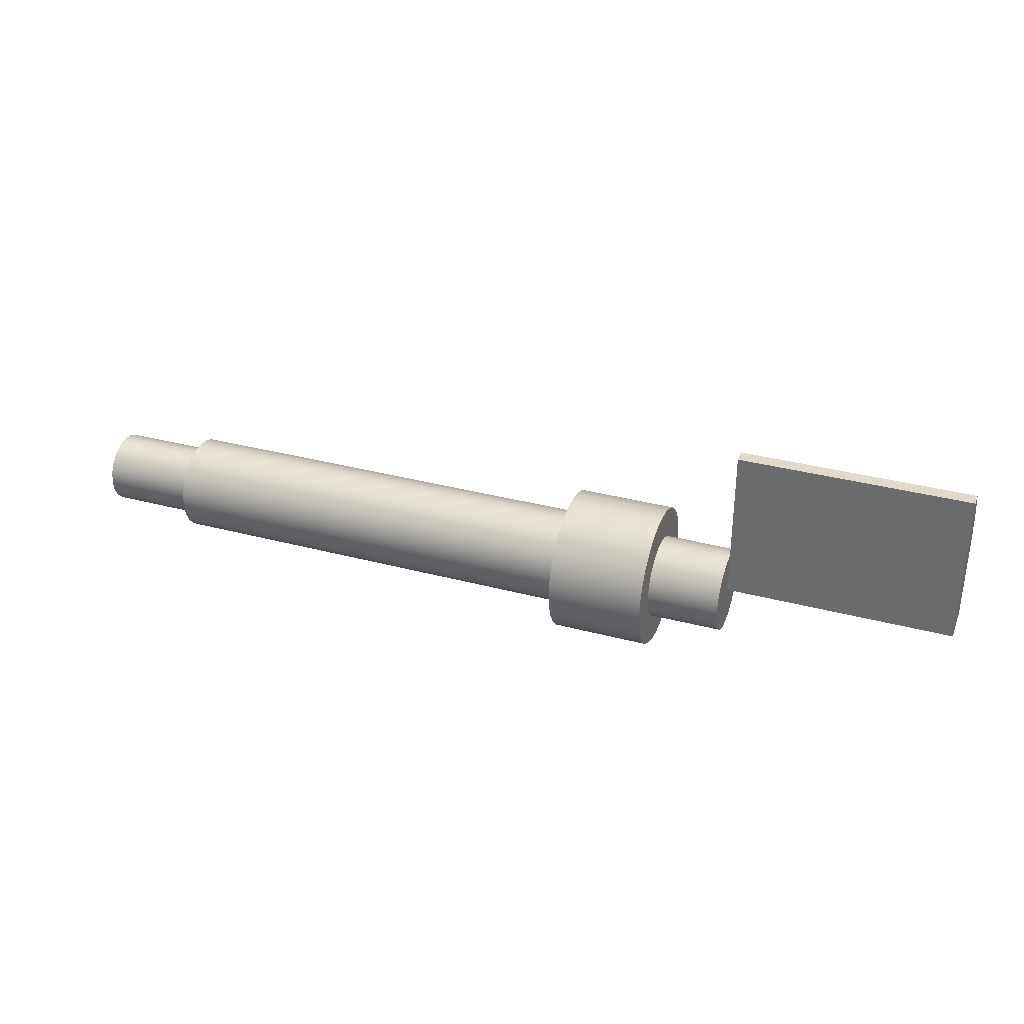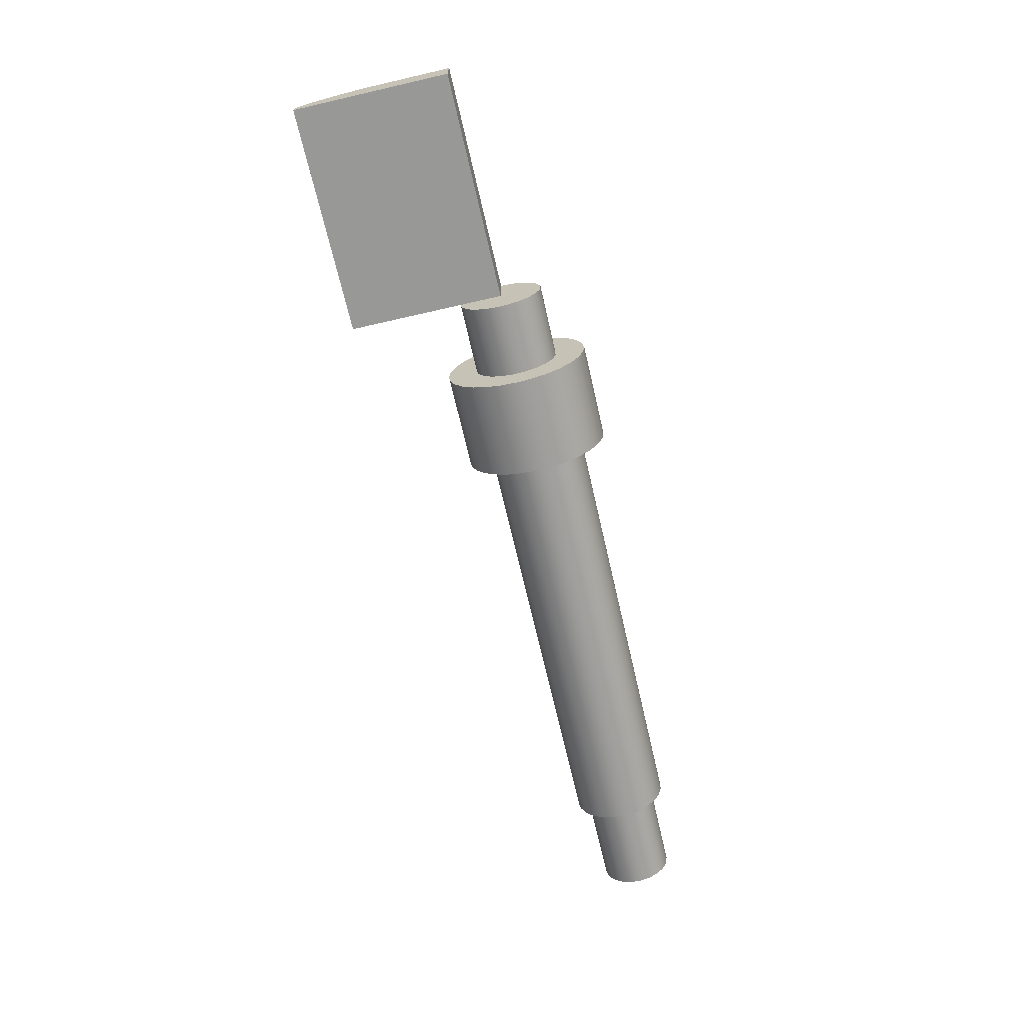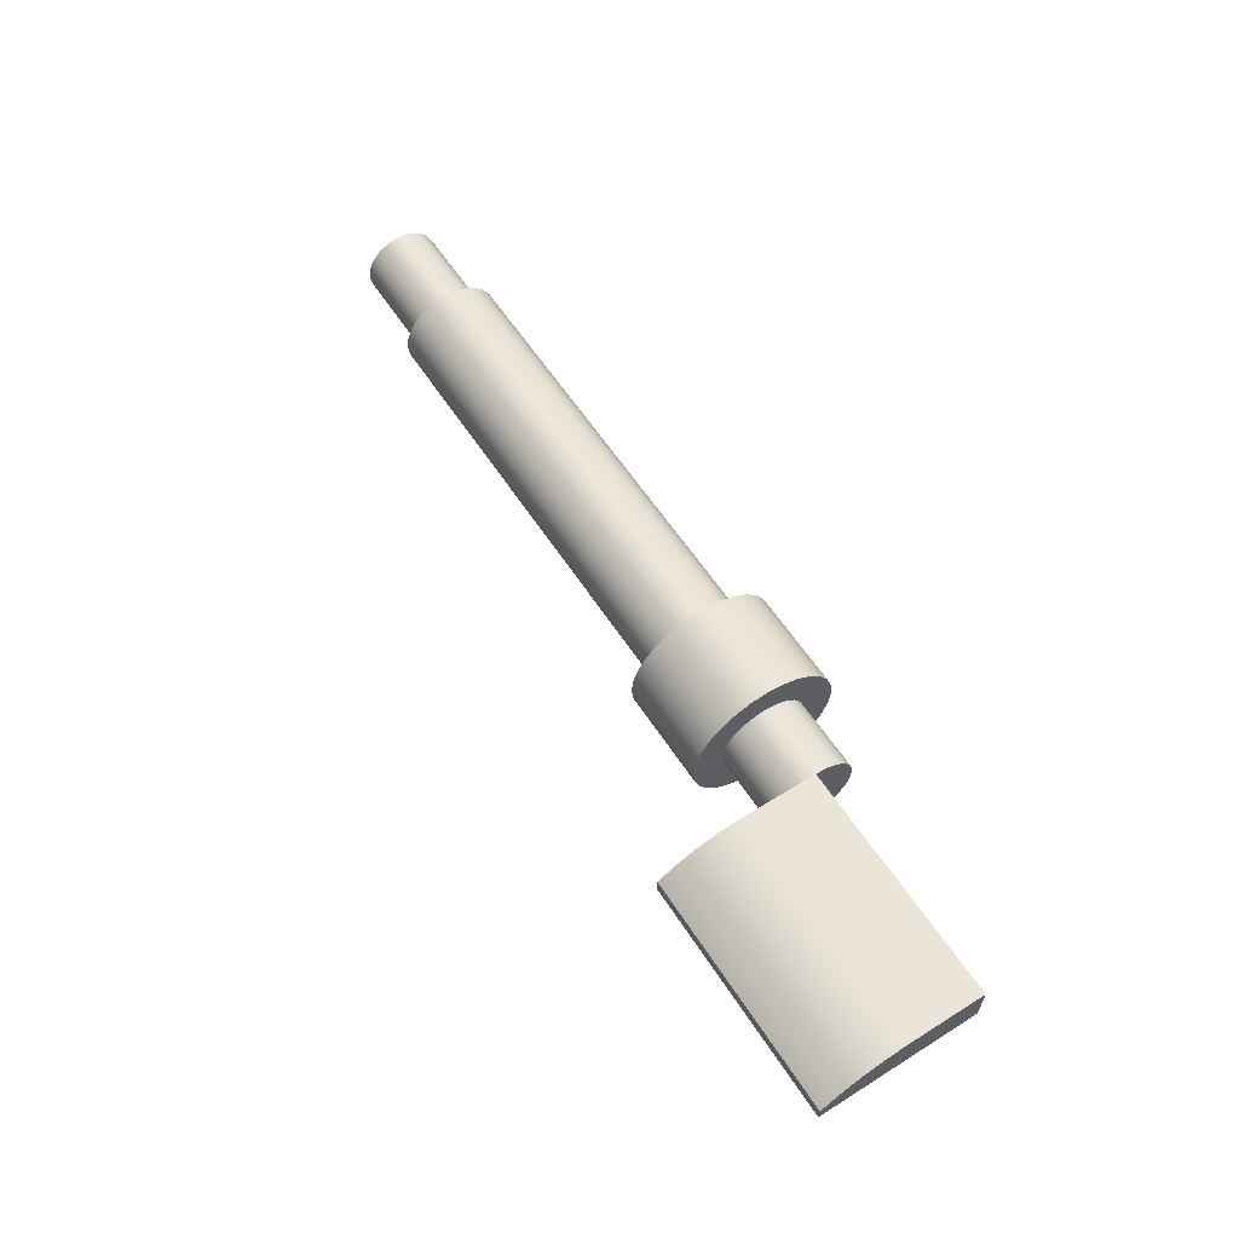
<metadata>
{"format":"obj","ext":"obj","renderer":"f3d","projection":"perspective","resolution":1024,"background":"white","views":[{"elev":33.4,"azim":20.1,"up":"+Z"},{"elev":-68.5,"azim":103.0,"up":"+Y"},{"elev":59.2,"azim":57.2,"up":"+Y"}]}
</metadata>
<code>
v 2.9 0 0
v 2.9 0.175 -0.001174
v 3.85 0.175 -0.001174
v 3.85 0 0
v 2.9 0.175 -0.001174
v 2.9 0.1693 0.04435
v 2.9 0.1519 0.08682
v 2.9 0.1242 0.1233
v 2.9 0.08784 0.1514
v 2.9 0.04548 0.169
v 2.9 -2.143e-17 0.175
v 2.9 -3.081e-17 0.6504
v 2.9 0.06 0.65
v 2.9 0.1106 0.5725
v 2.9 0.1476 0.4877
v 2.9 0.1699 0.3978
v 2.9 0.1771 0.3056
v 0.4 -1.837e-17 0.15
v 0.4 0.04635 0.1427
v 0.4 0.08817 0.1214
v 0.4 0.1214 0.08817
v 0.4 0.1427 0.04635
v 0.4 0.15 -9.185e-18
v 0.4 0.1427 -0.04635
v 0.4 0.1214 -0.08817
v 0.4 0.08817 -0.1214
v 0.4 0.04635 -0.1427
v 0.4 0 -0.15
v 0.4 -0.04635 -0.1427
v 0.4 -0.08817 -0.1214
v 0.4 -0.1214 -0.08817
v 0.4 -0.1427 -0.04635
v 0.4 -0.15 -9.185e-18
v 0.4 -0.1427 0.04635
v 0.4 -0.1214 0.08817
v 0.4 -0.08817 0.1214
v 0.4 -0.04635 0.1427
v 0 -1.837e-17 0.15
v 0 -0.04635 0.1427
v 0 -0.08817 0.1214
v 0 -0.1214 0.08817
v 0 -0.1427 0.04635
v 0 -0.15 -9.185e-18
v 0 -0.1427 -0.04635
v 0 -0.1214 -0.08817
v 0 -0.08817 -0.1214
v 0 -0.04635 -0.1427
v 0 0 -0.15
v 0 0.04635 -0.1427
v 0 0.08817 -0.1214
v 0 0.1214 -0.08817
v 0 0.1427 -0.04635
v 0 0.15 -9.185e-18
v 0 0.1427 0.04635
v 0 0.1214 0.08817
v 0 0.08817 0.1214
v 0 0.04635 0.1427
v 0 -1.837e-17 0.15
v 0.4 -1.837e-17 0.15
v 2.9 -3.081e-17 0.6504
v 2.9 -2.143e-17 0.175
v 2.9 0 0
v 3.85 0 0
v 3.85 -3.081e-17 0.6504
v 2.9 0.175 -0.001174
v 2.9 0.1771 0.3056
v 3.85 0.1771 0.3056
v 3.85 0.175 -0.001174
v 0.4 -2.449e-17 0.2
v 0.4 0.05396 0.1926
v 0.4 0.1039 0.1709
v 0.4 0.1462 0.1365
v 0.4 0.1776 0.09201
v 0.4 0.1958 0.04069
v 0.4 0.1995 -0.01365
v 0.4 0.1885 -0.06698
v 0.4 0.1634 -0.1153
v 0.4 0.1262 -0.1551
v 0.4 0.07968 -0.1834
v 0.4 0.02723 -0.1981
v 0.4 -0.02723 -0.1981
v 0.4 -0.07968 -0.1834
v 0.4 -0.1262 -0.1551
v 0.4 -0.1634 -0.1153
v 0.4 -0.1885 -0.06698
v 0.4 -0.1995 -0.01365
v 0.4 -0.1958 0.04069
v 0.4 -0.1776 0.09201
v 0.4 -0.1462 0.1365
v 0.4 -0.1039 0.1709
v 0.4 -0.05396 0.1926
v 0.4 -1.837e-17 0.15
v 0.4 -0.04635 0.1427
v 0.4 -0.08817 0.1214
v 0.4 -0.1214 0.08817
v 0.4 -0.1427 0.04635
v 0.4 -0.15 -9.185e-18
v 0.4 -0.1427 -0.04635
v 0.4 -0.1214 -0.08817
v 0.4 -0.08817 -0.1214
v 0.4 -0.04635 -0.1427
v 0.4 0 -0.15
v 0.4 0.04635 -0.1427
v 0.4 0.08817 -0.1214
v 0.4 0.1214 -0.08817
v 0.4 0.1427 -0.04635
v 0.4 0.15 -9.185e-18
v 0.4 0.1427 0.04635
v 0.4 0.1214 0.08817
v 0.4 0.08817 0.1214
v 0.4 0.04635 0.1427
v 0 -1.837e-17 0.15
v 0 0.04635 0.1427
v 0 0.08817 0.1214
v 0 0.1214 0.08817
v 0 0.1427 0.04635
v 0 0.15 -9.185e-18
v 0 0.1427 -0.04635
v 0 0.1214 -0.08817
v 0 0.08817 -0.1214
v 0 0.04635 -0.1427
v 0 0 -0.15
v 0 -0.04635 -0.1427
v 0 -0.08817 -0.1214
v 0 -0.1214 -0.08817
v 0 -0.1427 -0.04635
v 0 -0.15 -9.185e-18
v 0 -0.1427 0.04635
v 0 -0.1214 0.08817
v 0 -0.08817 0.1214
v 0 -0.04635 0.1427
v 2.9 0.06 0.65
v 2.9 -3.081e-17 0.6504
v 3.85 -3.081e-17 0.6504
v 3.85 0.06 0.65
v 2.6 -3.674e-17 0.3
v 2.6 0.06676 0.2925
v 2.6 0.1302 0.2703
v 2.6 0.187 0.2345
v 2.6 0.2345 0.187
v 2.6 0.2703 0.1302
v 2.6 0.2925 0.06676
v 2.6 0.3 -1.837e-17
v 2.6 0.2925 -0.06676
v 2.6 0.2703 -0.1302
v 2.6 0.2345 -0.187
v 2.6 0.187 -0.2345
v 2.6 0.1302 -0.2703
v 2.6 0.06676 -0.2925
v 2.6 0 -0.3
v 2.6 -0.06676 -0.2925
v 2.6 -0.1302 -0.2703
v 2.6 -0.187 -0.2345
v 2.6 -0.2345 -0.187
v 2.6 -0.2703 -0.1302
v 2.6 -0.2925 -0.06676
v 2.6 -0.3 -1.837e-17
v 2.6 -0.2925 0.06676
v 2.6 -0.2703 0.1302
v 2.6 -0.2345 0.187
v 2.6 -0.187 0.2345
v 2.6 -0.1302 0.2703
v 2.6 -0.06676 0.2925
v 2.2 -3.674e-17 0.3
v 2.2 -0.06676 0.2925
v 2.2 -0.1302 0.2703
v 2.2 -0.187 0.2345
v 2.2 -0.2345 0.187
v 2.2 -0.2703 0.1302
v 2.2 -0.2925 0.06676
v 2.2 -0.3 -1.837e-17
v 2.2 -0.2925 -0.06676
v 2.2 -0.2703 -0.1302
v 2.2 -0.2345 -0.187
v 2.2 -0.187 -0.2345
v 2.2 -0.1302 -0.2703
v 2.2 -0.06676 -0.2925
v 2.2 0 -0.3
v 2.2 0.06676 -0.2925
v 2.2 0.1302 -0.2703
v 2.2 0.187 -0.2345
v 2.2 0.2345 -0.187
v 2.2 0.2703 -0.1302
v 2.2 0.2925 -0.06676
v 2.2 0.3 -1.837e-17
v 2.2 0.2925 0.06676
v 2.2 0.2703 0.1302
v 2.2 0.2345 0.187
v 2.2 0.187 0.2345
v 2.2 0.1302 0.2703
v 2.2 0.06676 0.2925
v 2.2 -3.674e-17 0.3
v 2.6 -3.674e-17 0.3
v 2.2 -2.449e-17 0.2
v 2.2 0.05396 0.1926
v 2.2 0.1039 0.1709
v 2.2 0.1462 0.1365
v 2.2 0.1776 0.09201
v 2.2 0.1958 0.04069
v 2.2 0.1995 -0.01365
v 2.2 0.1885 -0.06698
v 2.2 0.1634 -0.1153
v 2.2 0.1262 -0.1551
v 2.2 0.07968 -0.1834
v 2.2 0.02723 -0.1981
v 2.2 -0.02723 -0.1981
v 2.2 -0.07968 -0.1834
v 2.2 -0.1262 -0.1551
v 2.2 -0.1634 -0.1153
v 2.2 -0.1885 -0.06698
v 2.2 -0.1995 -0.01365
v 2.2 -0.1958 0.04069
v 2.2 -0.1776 0.09201
v 2.2 -0.1462 0.1365
v 2.2 -0.1039 0.1709
v 2.2 -0.05396 0.1926
v 0.4 -2.449e-17 0.2
v 0.4 -0.05396 0.1926
v 0.4 -0.1039 0.1709
v 0.4 -0.1462 0.1365
v 0.4 -0.1776 0.09201
v 0.4 -0.1958 0.04069
v 0.4 -0.1995 -0.01365
v 0.4 -0.1885 -0.06698
v 0.4 -0.1634 -0.1153
v 0.4 -0.1262 -0.1551
v 0.4 -0.07968 -0.1834
v 0.4 -0.02723 -0.1981
v 0.4 0.02723 -0.1981
v 0.4 0.07968 -0.1834
v 0.4 0.1262 -0.1551
v 0.4 0.1634 -0.1153
v 0.4 0.1885 -0.06698
v 0.4 0.1995 -0.01365
v 0.4 0.1958 0.04069
v 0.4 0.1776 0.09201
v 0.4 0.1462 0.1365
v 0.4 0.1039 0.1709
v 0.4 0.05396 0.1926
v 0.4 -2.449e-17 0.2
v 2.2 -2.449e-17 0.2
v 2.9 0.1771 0.3056
v 2.9 0.1699 0.3978
v 2.9 0.1476 0.4877
v 2.9 0.1106 0.5725
v 2.9 0.06 0.65
v 3.85 0.06 0.65
v 3.85 0.1106 0.5725
v 3.85 0.1476 0.4877
v 3.85 0.1699 0.3978
v 3.85 0.1771 0.3056
v 3.85 -3.081e-17 0.6504
v 3.85 0 0
v 3.85 0.175 -0.001174
v 3.85 0.1771 0.3056
v 3.85 0.1699 0.3978
v 3.85 0.1476 0.4877
v 3.85 0.1106 0.5725
v 3.85 0.06 0.65
v 2.2 -3.674e-17 0.3
v 2.2 0.06676 0.2925
v 2.2 0.1302 0.2703
v 2.2 0.187 0.2345
v 2.2 0.2345 0.187
v 2.2 0.2703 0.1302
v 2.2 0.2925 0.06676
v 2.2 0.3 -1.837e-17
v 2.2 0.2925 -0.06676
v 2.2 0.2703 -0.1302
v 2.2 0.2345 -0.187
v 2.2 0.187 -0.2345
v 2.2 0.1302 -0.2703
v 2.2 0.06676 -0.2925
v 2.2 0 -0.3
v 2.2 -0.06676 -0.2925
v 2.2 -0.1302 -0.2703
v 2.2 -0.187 -0.2345
v 2.2 -0.2345 -0.187
v 2.2 -0.2703 -0.1302
v 2.2 -0.2925 -0.06676
v 2.2 -0.3 -1.837e-17
v 2.2 -0.2925 0.06676
v 2.2 -0.2703 0.1302
v 2.2 -0.2345 0.187
v 2.2 -0.187 0.2345
v 2.2 -0.1302 0.2703
v 2.2 -0.06676 0.2925
v 2.2 -2.449e-17 0.2
v 2.2 -0.05396 0.1926
v 2.2 -0.1039 0.1709
v 2.2 -0.1462 0.1365
v 2.2 -0.1776 0.09201
v 2.2 -0.1958 0.04069
v 2.2 -0.1995 -0.01365
v 2.2 -0.1885 -0.06698
v 2.2 -0.1634 -0.1153
v 2.2 -0.1262 -0.1551
v 2.2 -0.07968 -0.1834
v 2.2 -0.02723 -0.1981
v 2.2 0.02723 -0.1981
v 2.2 0.07968 -0.1834
v 2.2 0.1262 -0.1551
v 2.2 0.1634 -0.1153
v 2.2 0.1885 -0.06698
v 2.2 0.1995 -0.01365
v 2.2 0.1958 0.04069
v 2.2 0.1776 0.09201
v 2.2 0.1462 0.1365
v 2.2 0.1039 0.1709
v 2.2 0.05396 0.1926
v 2.9 0 0
v 2.9 -2.143e-17 0.175
v 2.9 -0.05073 0.1675
v 2.9 -0.0971 0.1456
v 2.9 -0.1351 0.1112
v 2.9 -0.1616 0.06724
v 2.9 -0.1741 0.01752
v 2.9 -0.1717 -0.03371
v 2.9 -0.1546 -0.08204
v 2.9 -0.1242 -0.1233
v 2.9 -0.08308 -0.154
v 2.9 -0.03486 -0.1715
v 2.9 0.01635 -0.1742
v 2.9 0.06616 -0.162
v 2.9 0.1103 -0.1359
v 2.9 0.1449 -0.09808
v 2.9 0.1671 -0.05185
v 2.9 0.175 -0.001174
v 2.6 -2.143e-17 0.175
v 2.6 0.05158 0.1672
v 2.6 0.09858 0.1446
v 2.6 0.1368 0.1091
v 2.6 0.1629 0.06393
v 2.6 0.1745 0.01308
v 2.6 0.1706 -0.03894
v 2.6 0.1516 -0.0875
v 2.6 0.119 -0.1283
v 2.6 0.07593 -0.1577
v 2.6 0.02608 -0.173
v 2.6 -0.02608 -0.173
v 2.6 -0.07593 -0.1577
v 2.6 -0.119 -0.1283
v 2.6 -0.1516 -0.0875
v 2.6 -0.1706 -0.03894
v 2.6 -0.1745 0.01308
v 2.6 -0.1629 0.06393
v 2.6 -0.1368 0.1091
v 2.6 -0.09858 0.1446
v 2.6 -0.05158 0.1672
v 2.6 -3.674e-17 0.3
v 2.6 -0.06676 0.2925
v 2.6 -0.1302 0.2703
v 2.6 -0.187 0.2345
v 2.6 -0.2345 0.187
v 2.6 -0.2703 0.1302
v 2.6 -0.2925 0.06676
v 2.6 -0.3 -1.837e-17
v 2.6 -0.2925 -0.06676
v 2.6 -0.2703 -0.1302
v 2.6 -0.2345 -0.187
v 2.6 -0.187 -0.2345
v 2.6 -0.1302 -0.2703
v 2.6 -0.06676 -0.2925
v 2.6 0 -0.3
v 2.6 0.06676 -0.2925
v 2.6 0.1302 -0.2703
v 2.6 0.187 -0.2345
v 2.6 0.2345 -0.187
v 2.6 0.2703 -0.1302
v 2.6 0.2925 -0.06676
v 2.6 0.3 -1.837e-17
v 2.6 0.2925 0.06676
v 2.6 0.2703 0.1302
v 2.6 0.2345 0.187
v 2.6 0.187 0.2345
v 2.6 0.1302 0.2703
v 2.6 0.06676 0.2925
v 2.9 0.175 -0.001174
v 2.9 0.1671 -0.05185
v 2.9 0.1449 -0.09808
v 2.9 0.1103 -0.1359
v 2.9 0.06616 -0.162
v 2.9 0.01635 -0.1742
v 2.9 -0.03486 -0.1715
v 2.9 -0.08308 -0.154
v 2.9 -0.1242 -0.1233
v 2.9 -0.1546 -0.08204
v 2.9 -0.1717 -0.03371
v 2.9 -0.1741 0.01752
v 2.9 -0.1616 0.06724
v 2.9 -0.1351 0.1112
v 2.9 -0.0971 0.1456
v 2.9 -0.05073 0.1675
v 2.9 -2.143e-17 0.175
v 2.9 0.04548 0.169
v 2.9 0.08784 0.1514
v 2.9 0.1242 0.1233
v 2.9 0.1519 0.08682
v 2.9 0.1693 0.04435
v 2.6 -2.143e-17 0.175
v 2.6 -0.05158 0.1672
v 2.6 -0.09858 0.1446
v 2.6 -0.1368 0.1091
v 2.6 -0.1629 0.06393
v 2.6 -0.1745 0.01308
v 2.6 -0.1706 -0.03894
v 2.6 -0.1516 -0.0875
v 2.6 -0.119 -0.1283
v 2.6 -0.07593 -0.1577
v 2.6 -0.02608 -0.173
v 2.6 0.02608 -0.173
v 2.6 0.07593 -0.1577
v 2.6 0.119 -0.1283
v 2.6 0.1516 -0.0875
v 2.6 0.1706 -0.03894
v 2.6 0.1745 0.01308
v 2.6 0.1629 0.06393
v 2.6 0.1368 0.1091
v 2.6 0.09858 0.1446
v 2.6 0.05158 0.1672
v 2.6 -2.143e-17 0.175
v 2.9 -2.143e-17 0.175
f 1 2 4
f 4 2 3
f 5 6 17
f 17 6 7
f 17 7 8
f 8 9 17
f 17 9 10
f 17 10 16
f 16 10 11
f 16 11 15
f 15 11 14
f 14 11 12
f 14 12 13
f 19 57 18
f 18 57 58
f 59 38 37
f 37 38 39
f 37 39 36
f 36 39 40
f 36 40 35
f 35 40 41
f 35 41 34
f 34 41 42
f 34 42 33
f 33 42 43
f 33 43 32
f 32 43 44
f 32 44 31
f 31 44 45
f 31 45 30
f 30 45 46
f 30 46 29
f 29 46 47
f 29 47 28
f 28 47 48
f 28 48 27
f 27 48 49
f 27 49 26
f 26 49 50
f 26 50 25
f 25 50 51
f 25 51 24
f 24 51 52
f 24 52 23
f 23 52 53
f 23 53 22
f 22 53 54
f 22 54 21
f 21 54 55
f 21 55 20
f 20 55 56
f 20 56 19
f 19 56 57
f 60 61 64
f 64 61 63
f 63 61 62
f 65 66 68
f 68 66 67
f 91 69 92
f 92 69 70
f 92 70 111
f 111 70 71
f 111 71 110
f 110 71 72
f 110 72 109
f 109 72 73
f 109 73 108
f 108 73 74
f 108 74 107
f 107 74 75
f 107 75 106
f 106 75 76
f 106 76 105
f 105 76 77
f 105 77 78
f 105 78 104
f 104 78 79
f 104 79 103
f 103 79 80
f 103 80 102
f 102 80 81
f 102 81 101
f 101 81 82
f 101 82 100
f 100 82 83
f 100 83 99
f 99 83 84
f 99 84 85
f 99 85 98
f 98 85 86
f 98 86 97
f 97 86 87
f 97 87 96
f 96 87 88
f 96 88 95
f 95 88 89
f 95 89 94
f 94 89 90
f 94 90 93
f 93 90 91
f 93 91 92
f 113 121 112
f 112 121 122
f 112 122 131
f 131 122 123
f 131 123 130
f 130 123 124
f 130 124 129
f 129 124 125
f 129 125 128
f 128 125 126
f 128 126 127
f 121 113 120
f 120 113 114
f 120 114 119
f 119 114 115
f 119 115 118
f 118 115 116
f 118 116 117
f 132 133 135
f 135 133 134
f 137 191 136
f 136 191 192
f 193 164 163
f 163 164 165
f 163 165 162
f 162 165 166
f 162 166 161
f 161 166 167
f 161 167 160
f 160 167 168
f 160 168 159
f 159 168 169
f 159 169 158
f 158 169 170
f 158 170 157
f 157 170 171
f 157 171 156
f 156 171 172
f 156 172 155
f 155 172 173
f 155 173 154
f 154 173 174
f 154 174 153
f 153 174 175
f 153 175 152
f 152 175 176
f 152 176 151
f 151 176 177
f 151 177 150
f 150 177 178
f 150 178 149
f 149 178 179
f 149 179 148
f 148 179 180
f 148 180 147
f 147 180 181
f 147 181 146
f 146 181 182
f 146 182 145
f 145 182 183
f 145 183 144
f 144 183 184
f 144 184 143
f 143 184 185
f 143 185 142
f 142 185 186
f 142 186 141
f 141 186 187
f 141 187 140
f 140 187 188
f 140 188 139
f 139 188 189
f 139 189 138
f 138 189 190
f 138 190 137
f 137 190 191
f 195 239 194
f 194 239 240
f 241 217 216
f 216 217 218
f 216 218 215
f 215 218 219
f 215 219 214
f 214 219 220
f 214 220 213
f 213 220 221
f 213 221 212
f 212 221 222
f 212 222 211
f 211 222 223
f 211 223 210
f 210 223 224
f 210 224 209
f 209 224 225
f 209 225 208
f 208 225 226
f 208 226 207
f 207 226 227
f 207 227 206
f 206 227 228
f 206 228 205
f 205 228 229
f 205 229 204
f 204 229 230
f 204 230 203
f 203 230 231
f 203 231 202
f 202 231 232
f 202 232 201
f 201 232 233
f 201 233 200
f 200 233 234
f 200 234 199
f 199 234 235
f 199 235 198
f 198 235 236
f 198 236 197
f 197 236 237
f 197 237 196
f 196 237 238
f 196 238 195
f 195 238 239
f 251 242 250
f 250 242 243
f 250 243 249
f 249 243 244
f 249 244 248
f 248 244 245
f 248 245 247
f 247 245 246
f 253 256 252
f 252 256 257
f 252 257 258
f 254 255 253
f 253 255 256
f 258 259 252
f 287 260 288
f 288 260 261
f 288 261 310
f 310 261 262
f 310 262 309
f 309 262 263
f 309 263 308
f 308 263 264
f 308 264 307
f 307 264 265
f 307 265 306
f 306 265 266
f 306 266 267
f 306 267 305
f 305 267 268
f 305 268 304
f 304 268 269
f 304 269 303
f 303 269 270
f 303 270 302
f 302 270 271
f 302 271 272
f 302 272 301
f 301 272 273
f 301 273 300
f 300 273 274
f 300 274 299
f 299 274 275
f 299 275 298
f 298 275 276
f 298 276 297
f 297 276 277
f 297 277 278
f 297 278 296
f 296 278 279
f 296 279 295
f 295 279 280
f 295 280 294
f 294 280 281
f 294 281 293
f 293 281 282
f 293 282 283
f 293 283 292
f 292 283 284
f 292 284 291
f 291 284 285
f 291 285 290
f 290 285 286
f 290 286 289
f 289 286 287
f 289 287 288
f 312 313 311
f 311 313 314
f 311 314 315
f 315 316 311
f 311 316 317
f 311 317 318
f 318 319 311
f 311 319 320
f 311 320 321
f 321 322 311
f 311 322 323
f 311 323 324
f 324 325 311
f 311 325 326
f 311 326 327
f 327 328 311
f 330 377 329
f 329 377 350
f 329 350 351
f 377 330 376
f 376 330 331
f 376 331 375
f 375 331 332
f 375 332 374
f 374 332 373
f 373 332 333
f 373 333 372
f 372 333 334
f 372 334 371
f 371 334 335
f 371 335 370
f 370 335 369
f 369 335 336
f 369 336 368
f 368 336 337
f 368 337 367
f 367 337 338
f 367 338 366
f 366 338 365
f 365 338 339
f 365 339 364
f 364 339 340
f 364 340 363
f 363 340 341
f 363 341 362
f 362 341 361
f 361 341 342
f 361 342 360
f 360 342 343
f 360 343 359
f 359 343 344
f 359 344 358
f 358 344 357
f 357 344 345
f 357 345 356
f 356 345 346
f 356 346 355
f 355 346 347
f 355 347 354
f 354 347 353
f 353 347 348
f 353 348 352
f 352 348 349
f 352 349 351
f 351 349 329
f 379 415 378
f 378 415 416
f 378 416 399
f 399 416 417
f 399 417 398
f 398 417 418
f 398 418 397
f 397 418 419
f 397 419 396
f 396 419 420
f 396 420 395
f 395 420 421
f 395 421 394
f 422 400 393
f 393 400 401
f 393 401 392
f 392 401 402
f 392 402 391
f 391 402 403
f 391 403 390
f 390 403 404
f 390 404 389
f 389 404 405
f 389 405 388
f 388 405 406
f 388 406 387
f 387 406 407
f 387 407 386
f 386 407 408
f 386 408 385
f 385 408 409
f 385 409 384
f 384 409 410
f 384 410 383
f 383 410 411
f 383 411 382
f 382 411 412
f 382 412 381
f 381 412 413
f 381 413 380
f 380 413 414
f 380 414 379
f 379 414 415

</code>
